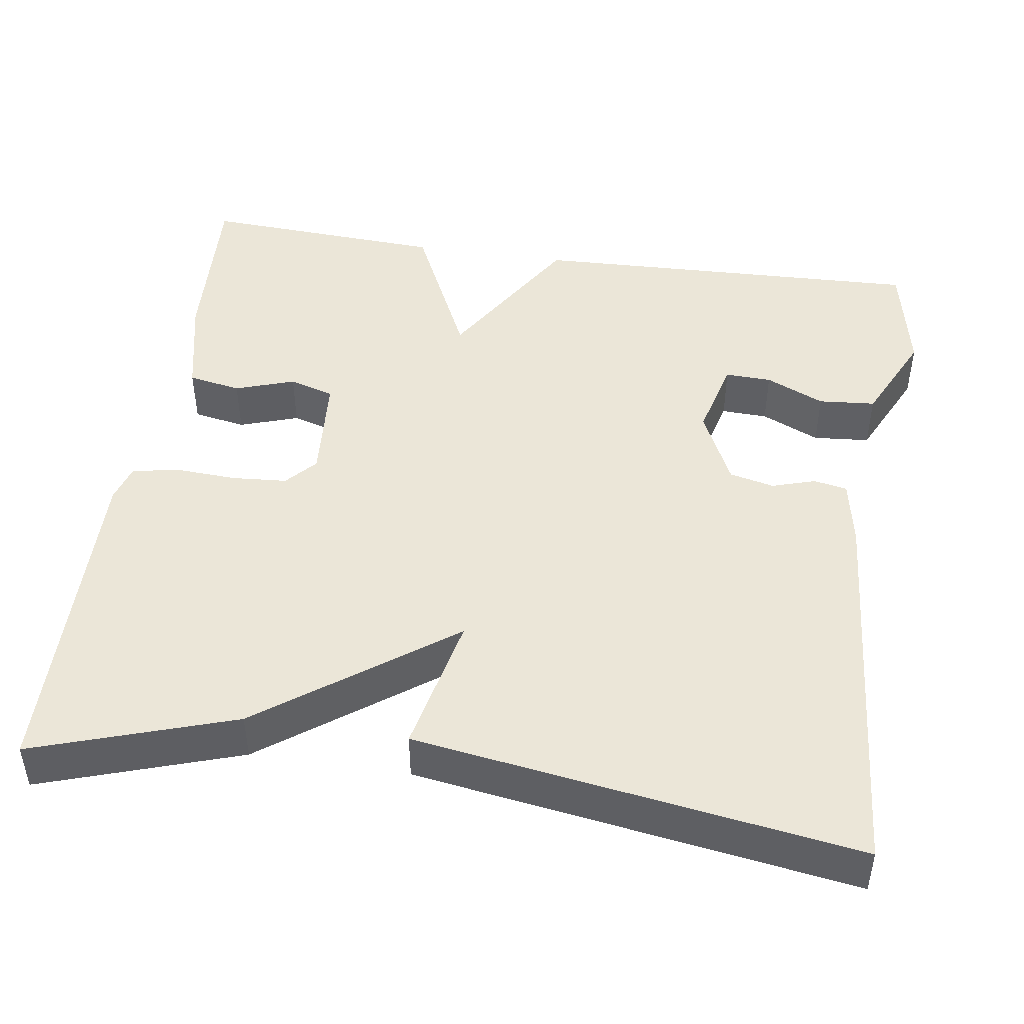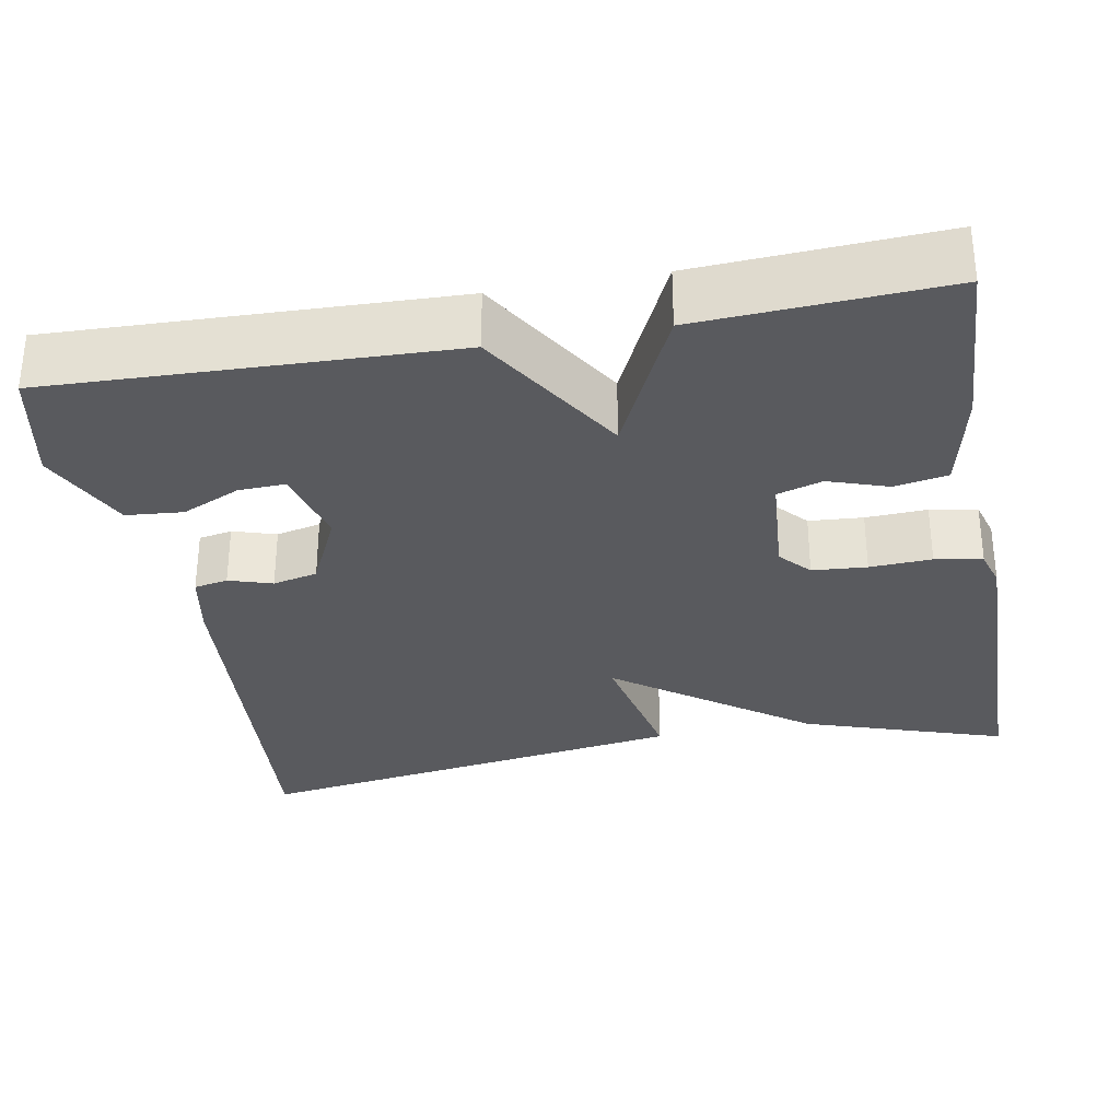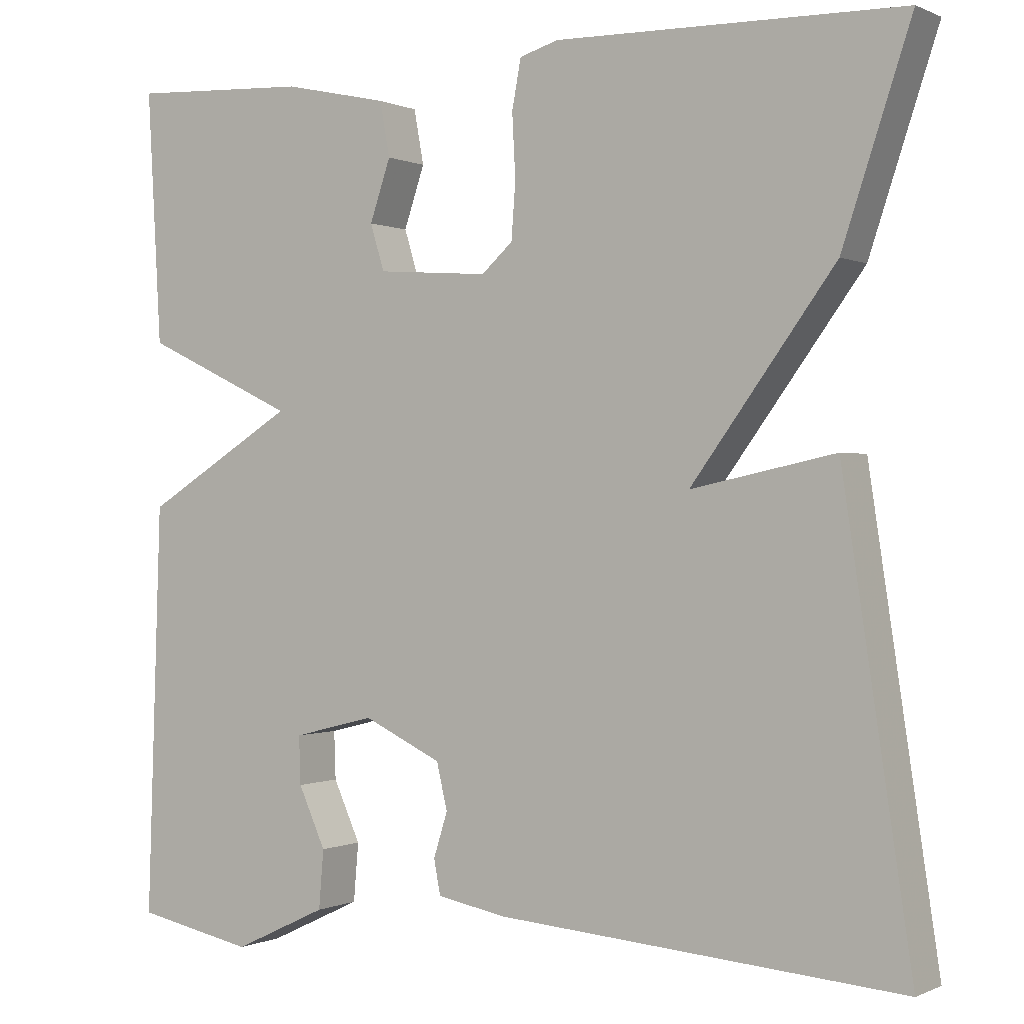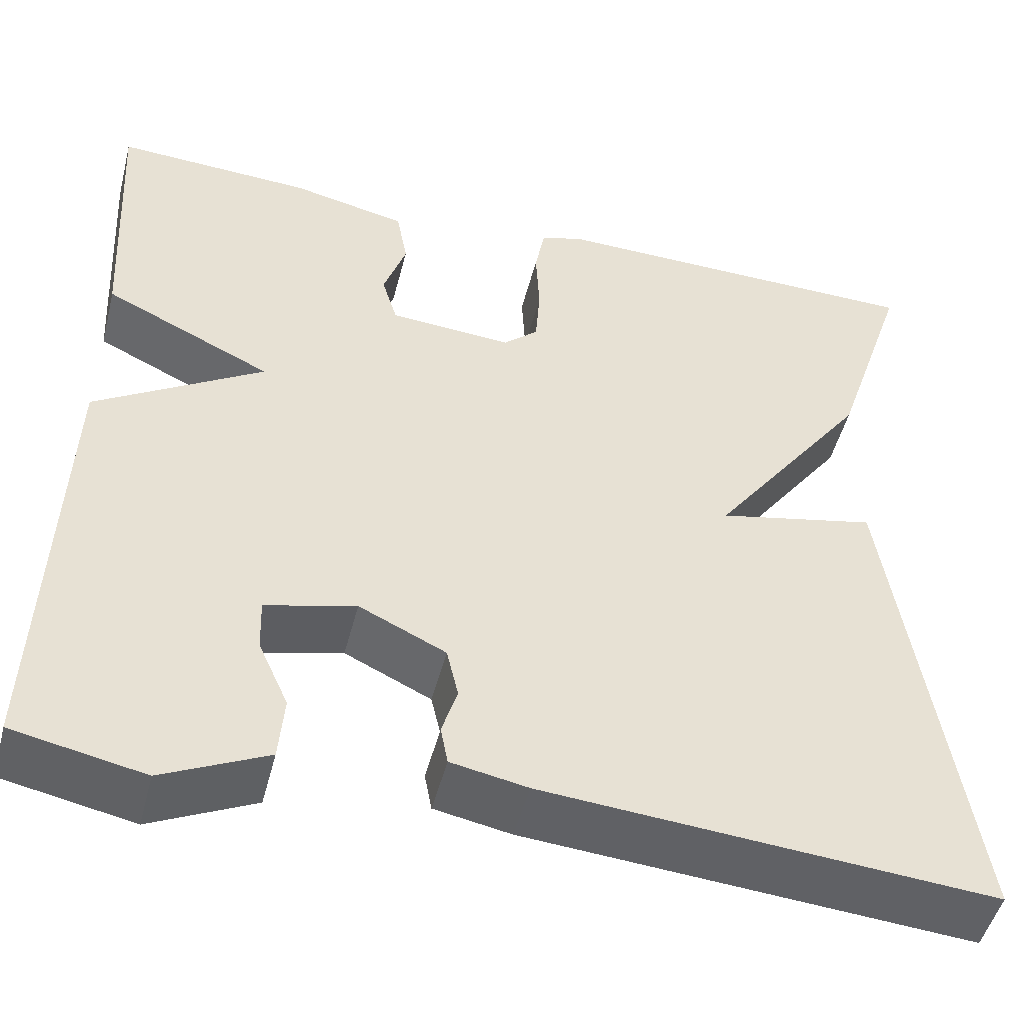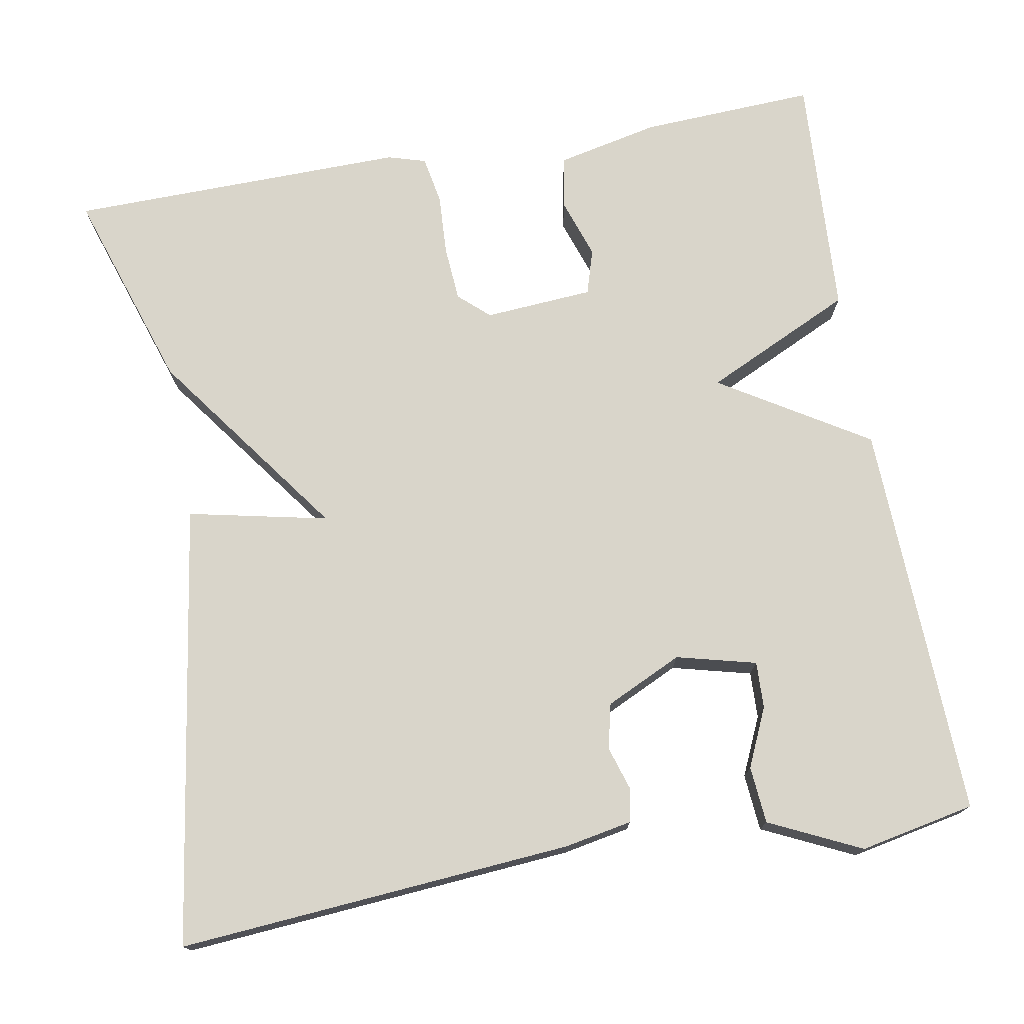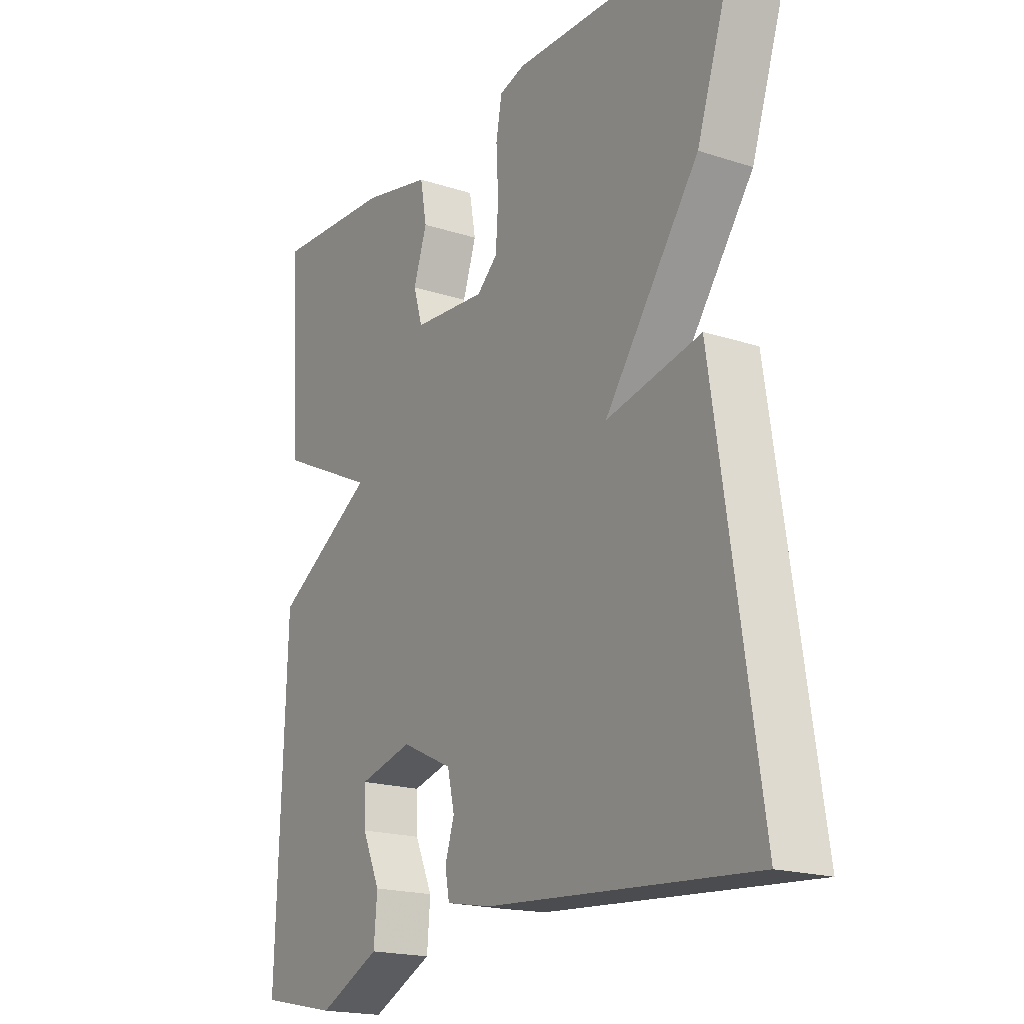
<metadata>
{"format":"obj","ext":"obj","renderer":"f3d","projection":"perspective","resolution":1024,"background":"white","views":[{"elev":46.4,"azim":98.5,"up":"+Y"},{"elev":-31.5,"azim":-79.6,"up":"+Y"},{"elev":0.0,"azim":31.8,"up":"+Z"},{"elev":-49.1,"azim":-14.3,"up":"+Z"},{"elev":74.4,"azim":170.0,"up":"+Y"},{"elev":-18.9,"azim":58.3,"up":"+Z"}]}
</metadata>
<code>
v -0.5 0.07 -0.5
v -0.483 0.07 -0.005
v -0.299 0.07 0.108
v -0.483 0.07 0.195
v -0.5 0.07 0.5
v -0.283 0.07 0.489
v -0.156 0.07 0.461
v -0.144 0.07 0.395
v -0.169 0.07 0.321
v -0.152 0.07 0.265
v -0.017 0.07 0.255
v 0.021 0.07 0.289
v 0.026 0.07 0.357
v 0.022 0.07 0.434
v 0.033 0.07 0.493
v 0.08 0.07 0.507
v 0.5 0.07 0.5
v 0.417 0.07 0.25
v 0.243 0.07 0.013
v 0.417 0.07 0.05
v 0.5 0.07 -0.5
v 0.01 0.07 -0.461
v -0.074 0.07 -0.445
v -0.082 0.07 -0.403
v -0.065 0.07 -0.349
v -0.078 0.07 -0.293
v -0.173 0.07 -0.248
v -0.272 0.07 -0.273
v -0.27 0.07 -0.331
v -0.237 0.07 -0.404
v -0.243 0.07 -0.475
v -0.357 0.07 -0.529
v -0.5 0 -0.5
v -0.483 0 -0.005
v -0.299 0 0.108
v -0.483 0 0.195
v -0.5 0 0.5
v -0.283 0 0.489
v -0.156 0 0.461
v -0.144 0 0.395
v -0.169 0 0.321
v -0.152 0 0.265
v -0.017 0 0.255
v 0.021 0 0.289
v 0.026 0 0.357
v 0.022 0 0.434
v 0.033 0 0.493
v 0.08 0 0.507
v 0.5 0 0.5
v 0.417 0 0.25
v 0.243 0 0.013
v 0.417 0 0.05
v 0.5 0 -0.5
v 0.01 0 -0.461
v -0.074 0 -0.445
v -0.082 0 -0.403
v -0.065 0 -0.349
v -0.078 0 -0.293
v -0.173 0 -0.248
v -0.272 0 -0.273
v -0.27 0 -0.331
v -0.237 0 -0.404
v -0.243 0 -0.475
v -0.357 0 -0.529
f 32 1 2
f 31 32 2
f 30 31 2
f 29 30 2
f 28 29 2 3
f 27 28 3
f 26 27 3
f 23 24 25
f 22 23 25
f 21 22 25
f 20 21 25
f 19 20 25
f 19 25 26
f 17 18 19
f 16 17 19
f 15 16 19
f 14 15 19
f 13 14 19
f 12 13 19
f 11 12 19 26
f 10 11 26 3
f 7 8 9
f 6 7 9
f 5 6 9
f 4 5 9
f 3 4 9
f 3 9 10
f 34 33 64
f 34 64 63
f 34 63 62
f 34 62 61
f 35 34 61 60
f 35 60 59
f 35 59 58
f 57 56 55
f 57 55 54
f 57 54 53
f 57 53 52
f 57 52 51
f 58 57 51
f 51 50 49
f 51 49 48
f 51 48 47
f 51 47 46
f 51 46 45
f 51 45 44
f 58 51 44 43
f 35 58 43 42
f 41 40 39
f 41 39 38
f 41 38 37
f 41 37 36
f 41 36 35
f 42 41 35
f 1 33 34 2
f 2 34 35 3
f 3 35 36 4
f 4 36 37 5
f 5 37 38 6
f 6 38 39 7
f 7 39 40 8
f 8 40 41 9
f 9 41 42 10
f 10 42 43 11
f 11 43 44 12
f 12 44 45 13
f 13 45 46 14
f 14 46 47 15
f 15 47 48 16
f 16 48 49 17
f 17 49 50 18
f 18 50 51 19
f 19 51 52 20
f 20 52 53 21
f 21 53 54 22
f 22 54 55 23
f 23 55 56 24
f 24 56 57 25
f 25 57 58 26
f 26 58 59 27
f 27 59 60 28
f 28 60 61 29
f 29 61 62 30
f 30 62 63 31
f 31 63 64 32
f 32 64 33 1

</code>
